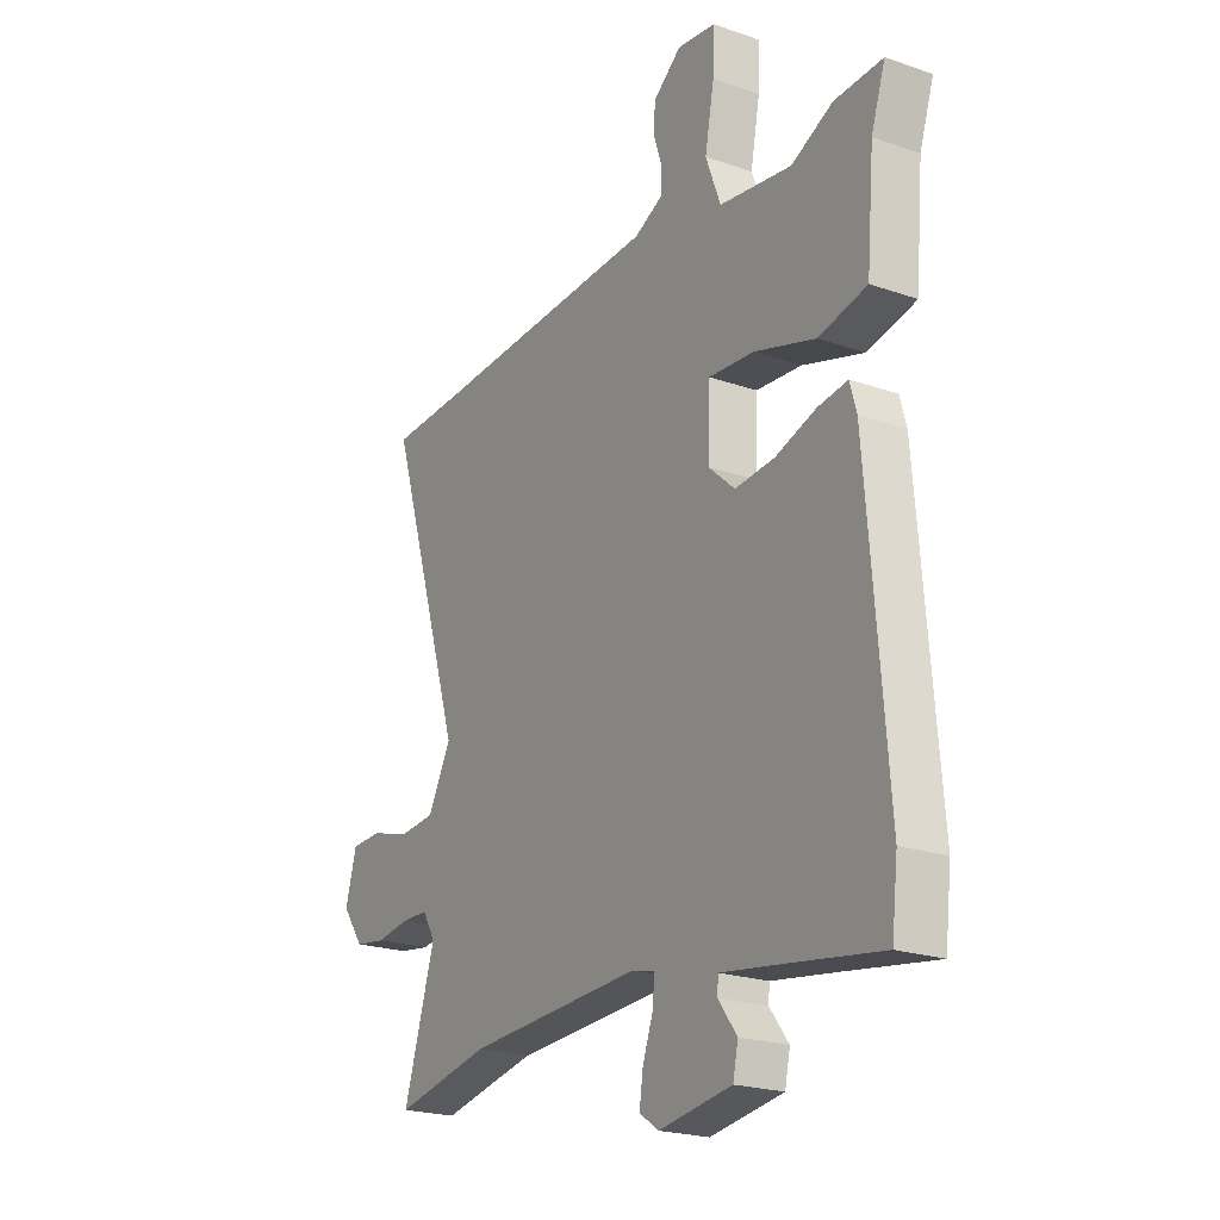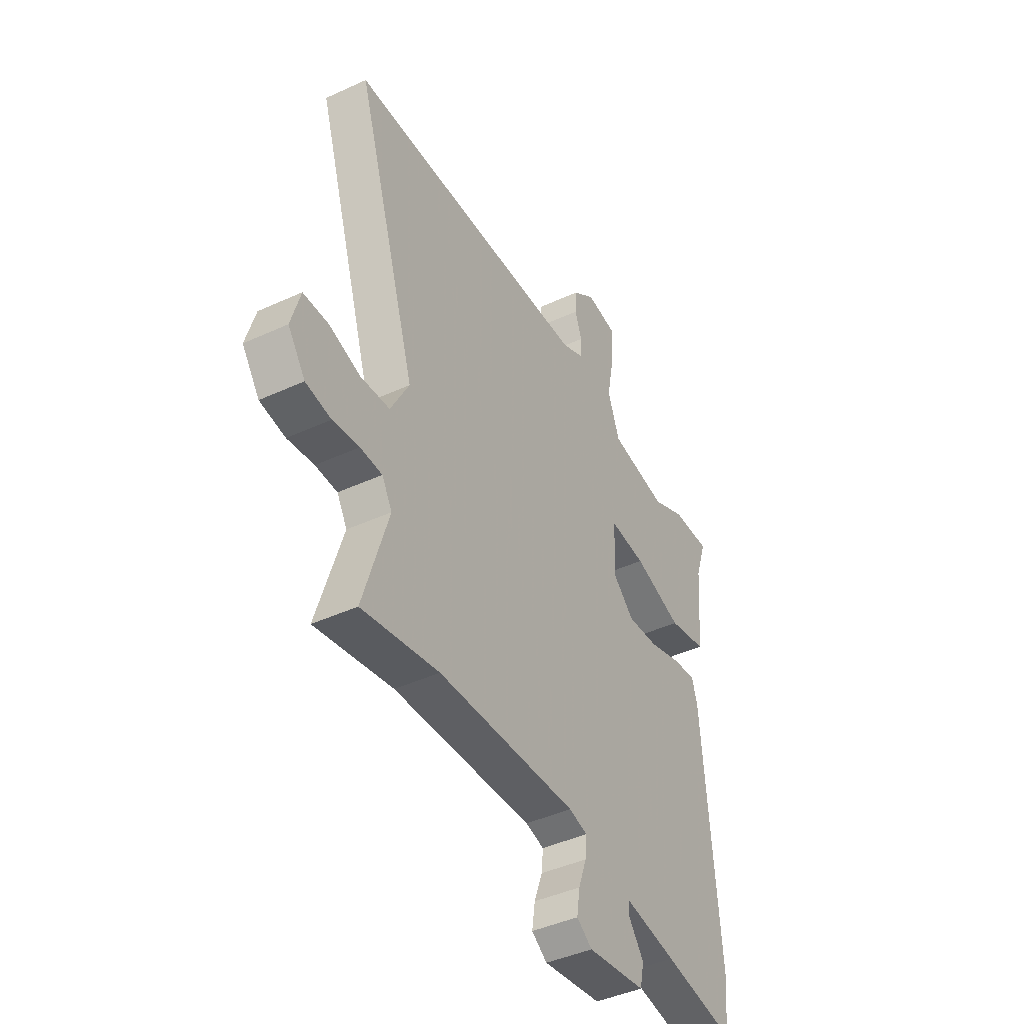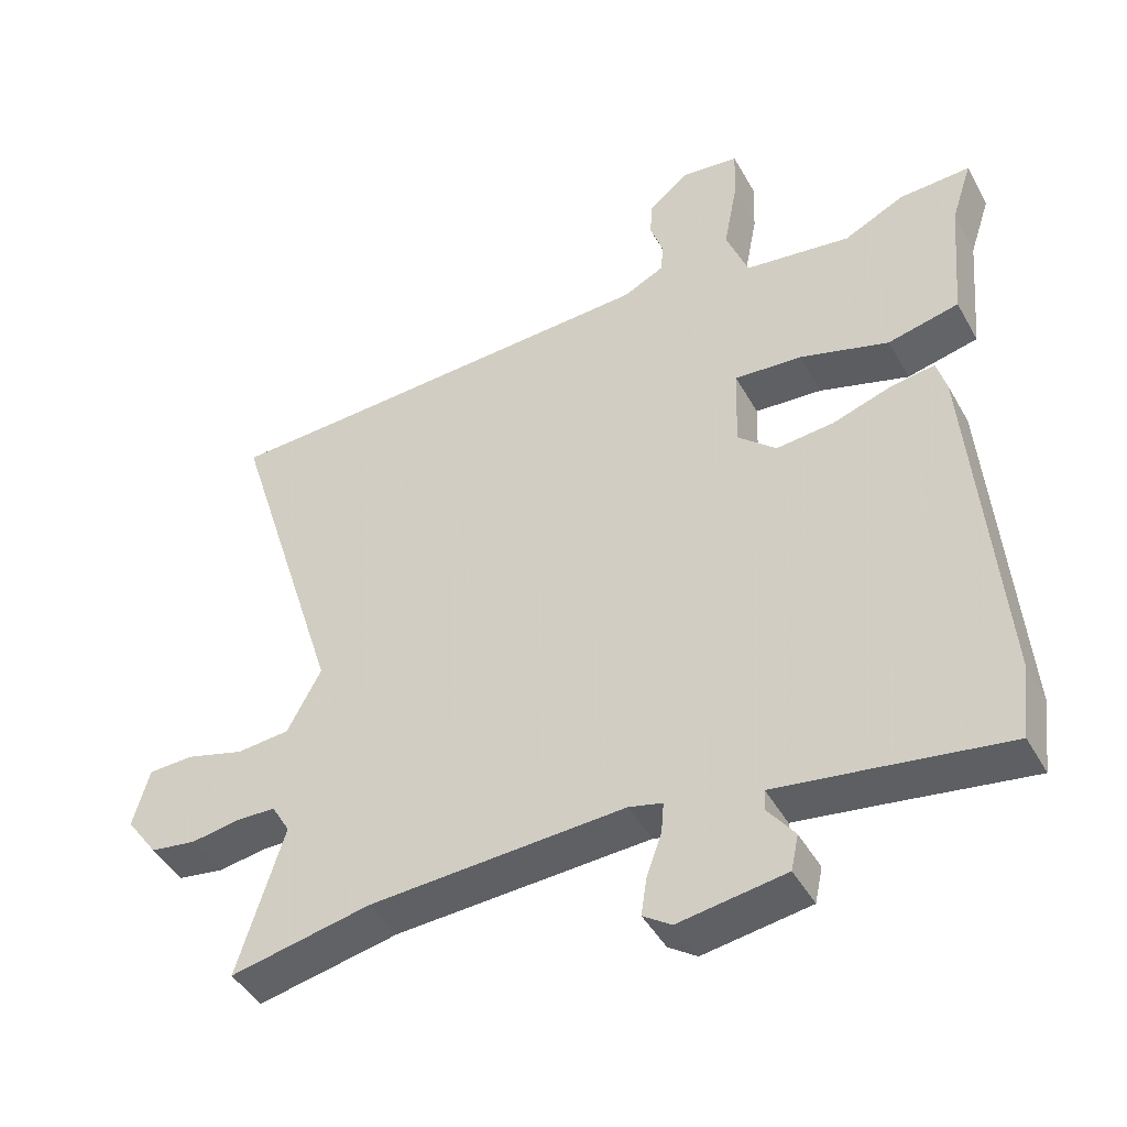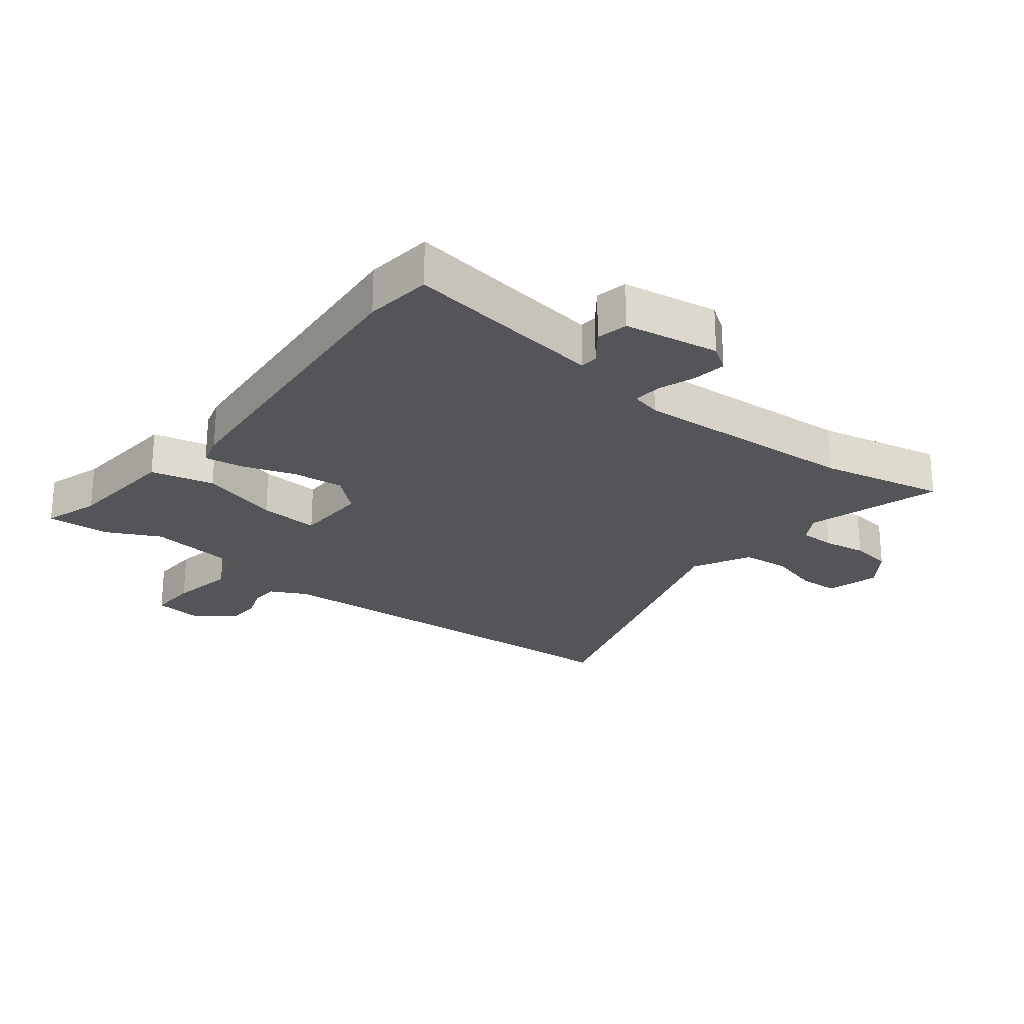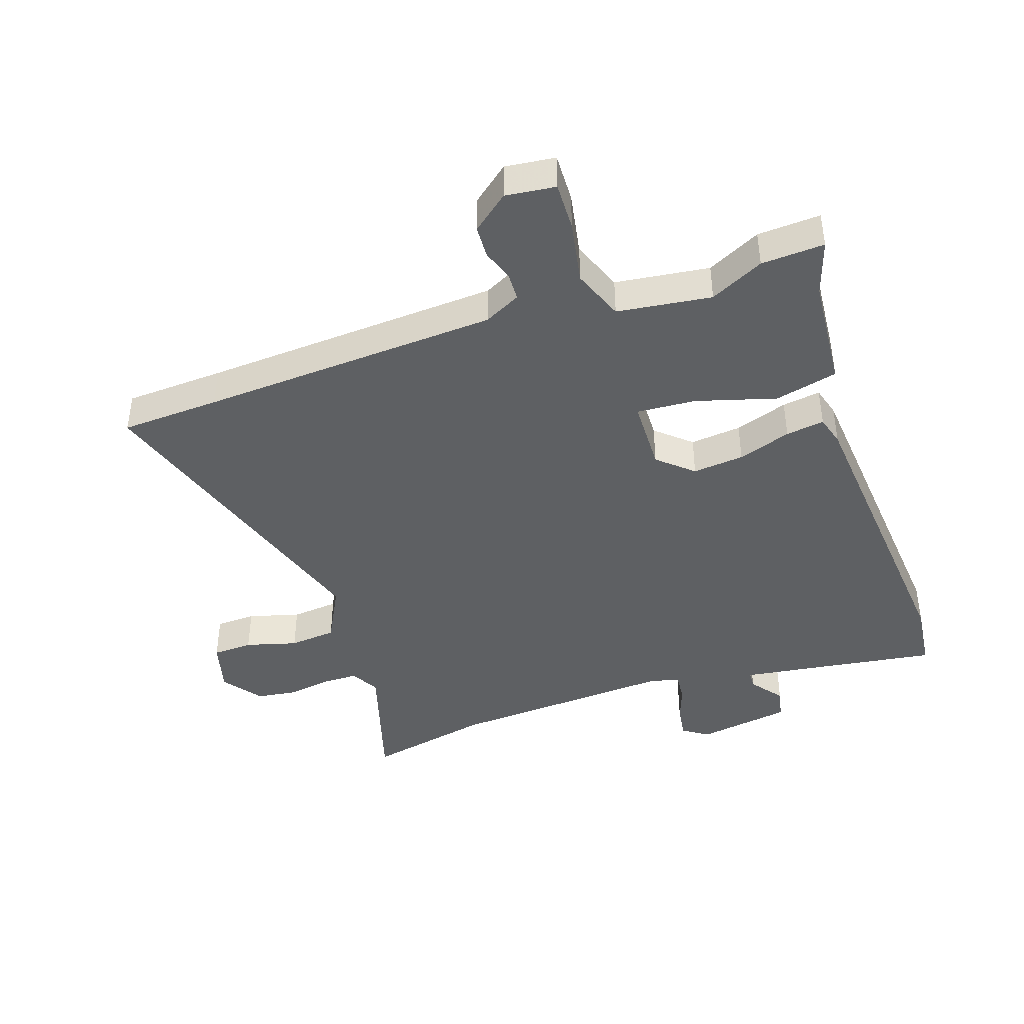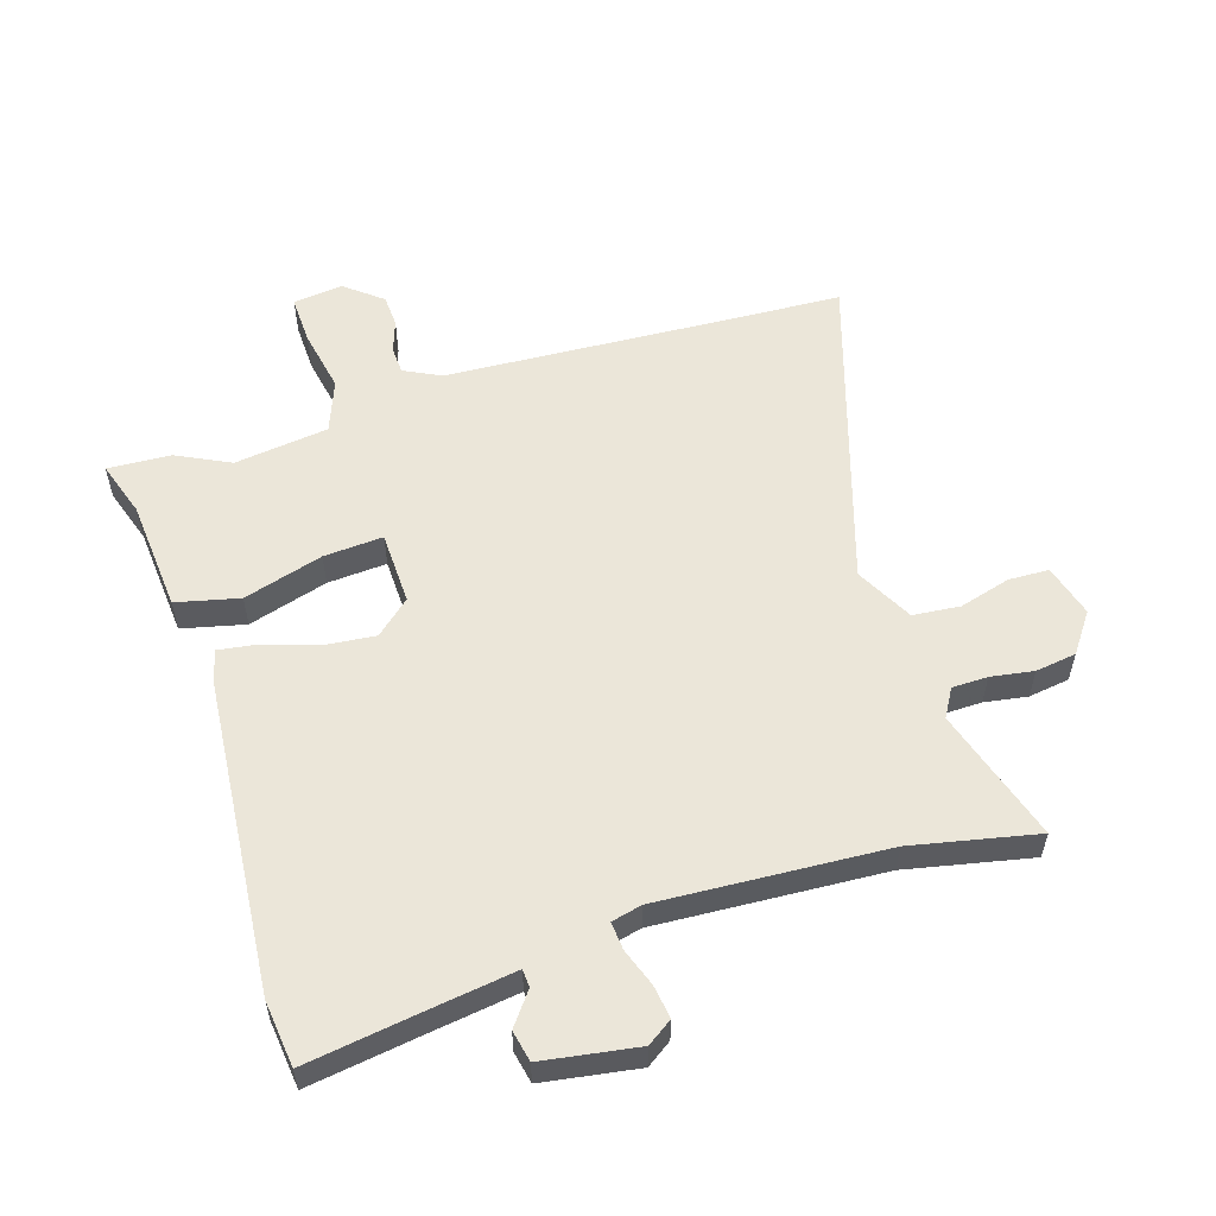
<metadata>
{"format":"obj","ext":"obj","renderer":"f3d","projection":"perspective","resolution":1024,"background":"white","views":[{"elev":-21.8,"azim":58.6,"up":"+Z"},{"elev":-43.5,"azim":-61.5,"up":"+Z"},{"elev":-44.7,"azim":27.6,"up":"+Z"},{"elev":-24.3,"azim":142.2,"up":"+Y"},{"elev":-42.5,"azim":19.1,"up":"+Y"},{"elev":55.9,"azim":162.7,"up":"+Y"}]}
</metadata>
<code>
v -0.655 0.07 0.493
v -0.492 0.07 0.5
v -0.002 0.07 0.525
v 0.058 0.07 0.555
v 0.06 0.07 0.6
v 0.042 0.07 0.653
v 0.045 0.07 0.706
v 0.105 0.07 0.754
v 0.187 0.07 0.744
v 0.184 0.07 0.664
v 0.164 0.07 0.56
v 0.196 0.07 0.475
v 0.35 0.07 0.454
v 0.438 0.07 0.497
v 0.541 0.07 0.502
v 0.511 0.07 0.411
v 0.495 0.07 0.227
v 0.392 0.07 0.203
v 0.262 0.07 0.242
v 0.165 0.07 0.249
v 0.161 0.07 0.129
v 0.217 0.07 0.079
v 0.301 0.07 0.087
v 0.388 0.07 0.116
v 0.451 0.07 0.125
v 0.465 0.07 0.075
v 0.507 0.07 -0.441
v 0.494 0.07 -0.55
v 0.303 0.07 -0.521
v 0.166 0.07 -0.501
v 0.164 0.07 -0.53
v 0.204 0.07 -0.583
v 0.193 0.07 -0.634
v 0.038 0.07 -0.658
v -0.003 0.07 -0.63
v 0.005 0.07 -0.576
v 0.027 0.07 -0.515
v 0.031 0.07 -0.469
v -0.018 0.07 -0.457
v -0.388 0.07 -0.477
v -0.592 0.07 -0.519
v -0.525 0.07 -0.301
v -0.552 0.07 -0.255
v -0.61 0.07 -0.254
v -0.68 0.07 -0.265
v -0.747 0.07 -0.255
v -0.793 0.07 -0.191
v -0.769 0.07 -0.105
v -0.703 0.07 -0.103
v -0.619 0.07 -0.127
v -0.542 0.07 -0.12
v -0.493 0.07 -0.027
v -0.655 0 0.493
v -0.492 0 0.5
v -0.002 0 0.525
v 0.058 0 0.555
v 0.06 0 0.6
v 0.042 0 0.653
v 0.045 0 0.706
v 0.105 0 0.754
v 0.187 0 0.744
v 0.184 0 0.664
v 0.164 0 0.56
v 0.196 0 0.475
v 0.35 0 0.454
v 0.438 0 0.497
v 0.541 0 0.502
v 0.511 0 0.411
v 0.495 0 0.227
v 0.392 0 0.203
v 0.262 0 0.242
v 0.165 0 0.249
v 0.161 0 0.129
v 0.217 0 0.079
v 0.301 0 0.087
v 0.388 0 0.116
v 0.451 0 0.125
v 0.465 0 0.075
v 0.507 0 -0.441
v 0.494 0 -0.55
v 0.303 0 -0.521
v 0.166 0 -0.501
v 0.164 0 -0.53
v 0.204 0 -0.583
v 0.193 0 -0.634
v 0.038 0 -0.658
v -0.003 0 -0.63
v 0.005 0 -0.576
v 0.027 0 -0.515
v 0.031 0 -0.469
v -0.018 0 -0.457
v -0.388 0 -0.477
v -0.592 0 -0.519
v -0.525 0 -0.301
v -0.552 0 -0.255
v -0.61 0 -0.254
v -0.68 0 -0.265
v -0.747 0 -0.255
v -0.793 0 -0.191
v -0.769 0 -0.105
v -0.703 0 -0.103
v -0.619 0 -0.127
v -0.542 0 -0.12
v -0.493 0 -0.027
f 48 49 50
f 47 48 50
f 46 47 50
f 45 46 50
f 44 45 50
f 43 44 50 51
f 42 43 51 52
f 40 41 42
f 39 40 42 52
f 35 36 37
f 34 35 37
f 33 34 37
f 32 33 37
f 31 32 37
f 30 31 37 38
f 52 1 2
f 39 52 2
f 38 39 2
f 30 38 2
f 29 30 2
f 27 28 29
f 26 27 29
f 25 26 29
f 24 25 29
f 23 24 29
f 16 17 18 19
f 16 19 20
f 15 16 20
f 14 15 20
f 13 14 20
f 12 13 20
f 11 12 20
f 9 10 11
f 8 9 11
f 7 8 11
f 6 7 11
f 5 6 11
f 11 20 21
f 5 11 21
f 4 5 21
f 29 2 3
f 29 3 4 21
f 22 23 29
f 21 22 29
f 102 101 100
f 102 100 99
f 102 99 98
f 102 98 97
f 102 97 96
f 103 102 96 95
f 104 103 95 94
f 94 93 92
f 104 94 92 91
f 89 88 87
f 89 87 86
f 89 86 85
f 89 85 84
f 89 84 83
f 90 89 83 82
f 54 53 104
f 54 104 91
f 54 91 90
f 54 90 82
f 54 82 81
f 81 80 79
f 81 79 78
f 81 78 77
f 81 77 76
f 81 76 75
f 71 70 69 68
f 72 71 68
f 72 68 67
f 72 67 66
f 72 66 65
f 72 65 64
f 72 64 63
f 63 62 61
f 63 61 60
f 63 60 59
f 63 59 58
f 63 58 57
f 73 72 63
f 73 63 57
f 73 57 56
f 55 54 81
f 73 56 55 81
f 81 75 74
f 81 74 73
f 1 53 54 2
f 2 54 55 3
f 3 55 56 4
f 4 56 57 5
f 5 57 58 6
f 6 58 59 7
f 7 59 60 8
f 8 60 61 9
f 9 61 62 10
f 10 62 63 11
f 11 63 64 12
f 12 64 65 13
f 13 65 66 14
f 14 66 67 15
f 15 67 68 16
f 16 68 69 17
f 17 69 70 18
f 18 70 71 19
f 19 71 72 20
f 20 72 73 21
f 21 73 74 22
f 22 74 75 23
f 23 75 76 24
f 24 76 77 25
f 25 77 78 26
f 26 78 79 27
f 27 79 80 28
f 28 80 81 29
f 29 81 82 30
f 30 82 83 31
f 31 83 84 32
f 32 84 85 33
f 33 85 86 34
f 34 86 87 35
f 35 87 88 36
f 36 88 89 37
f 37 89 90 38
f 38 90 91 39
f 39 91 92 40
f 40 92 93 41
f 41 93 94 42
f 42 94 95 43
f 43 95 96 44
f 44 96 97 45
f 45 97 98 46
f 46 98 99 47
f 47 99 100 48
f 48 100 101 49
f 49 101 102 50
f 50 102 103 51
f 51 103 104 52
f 52 104 53 1

</code>
